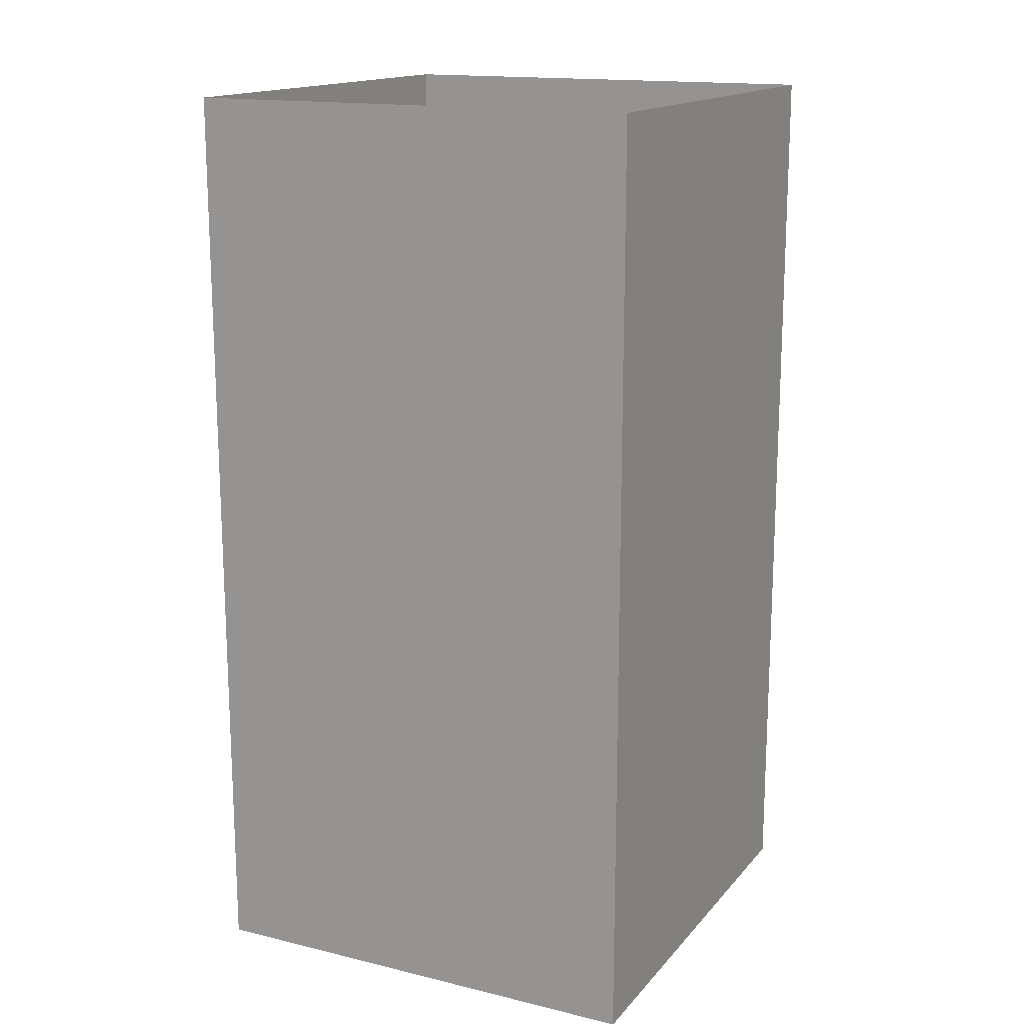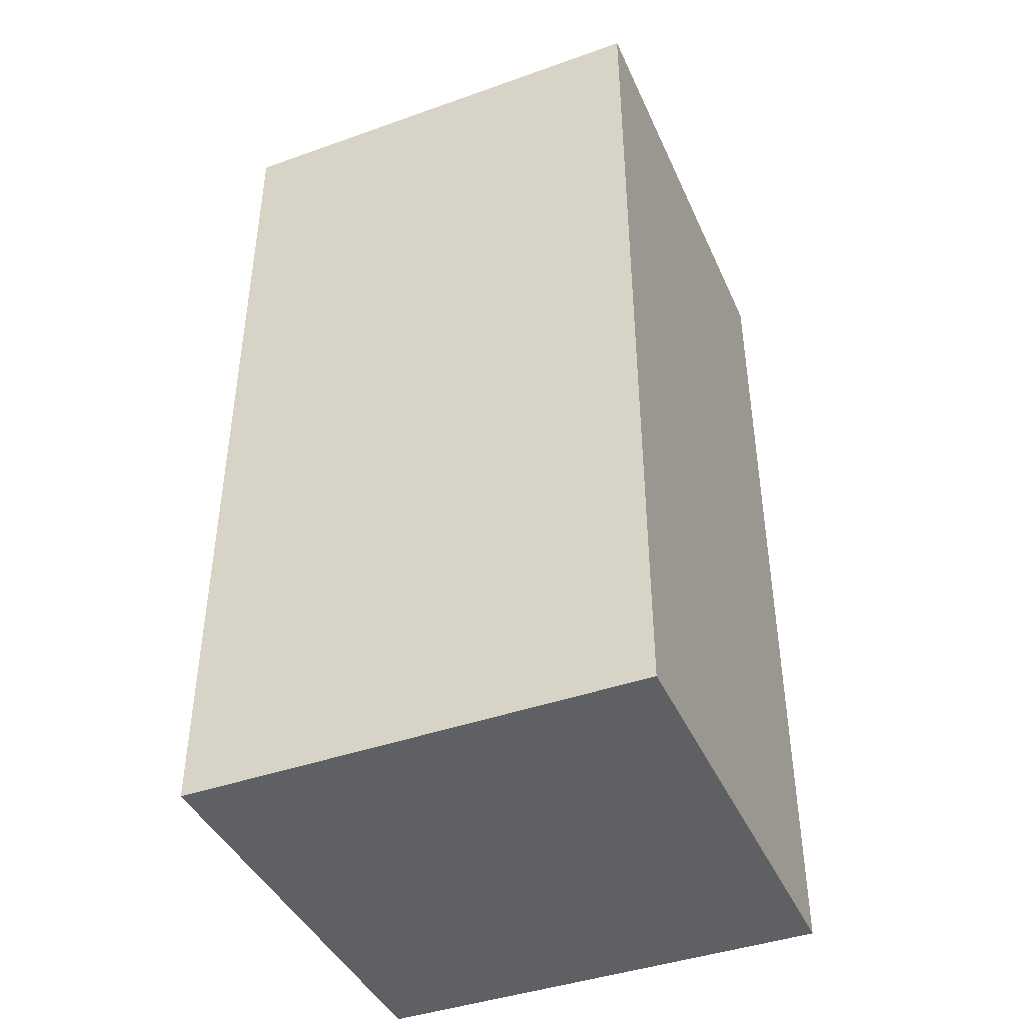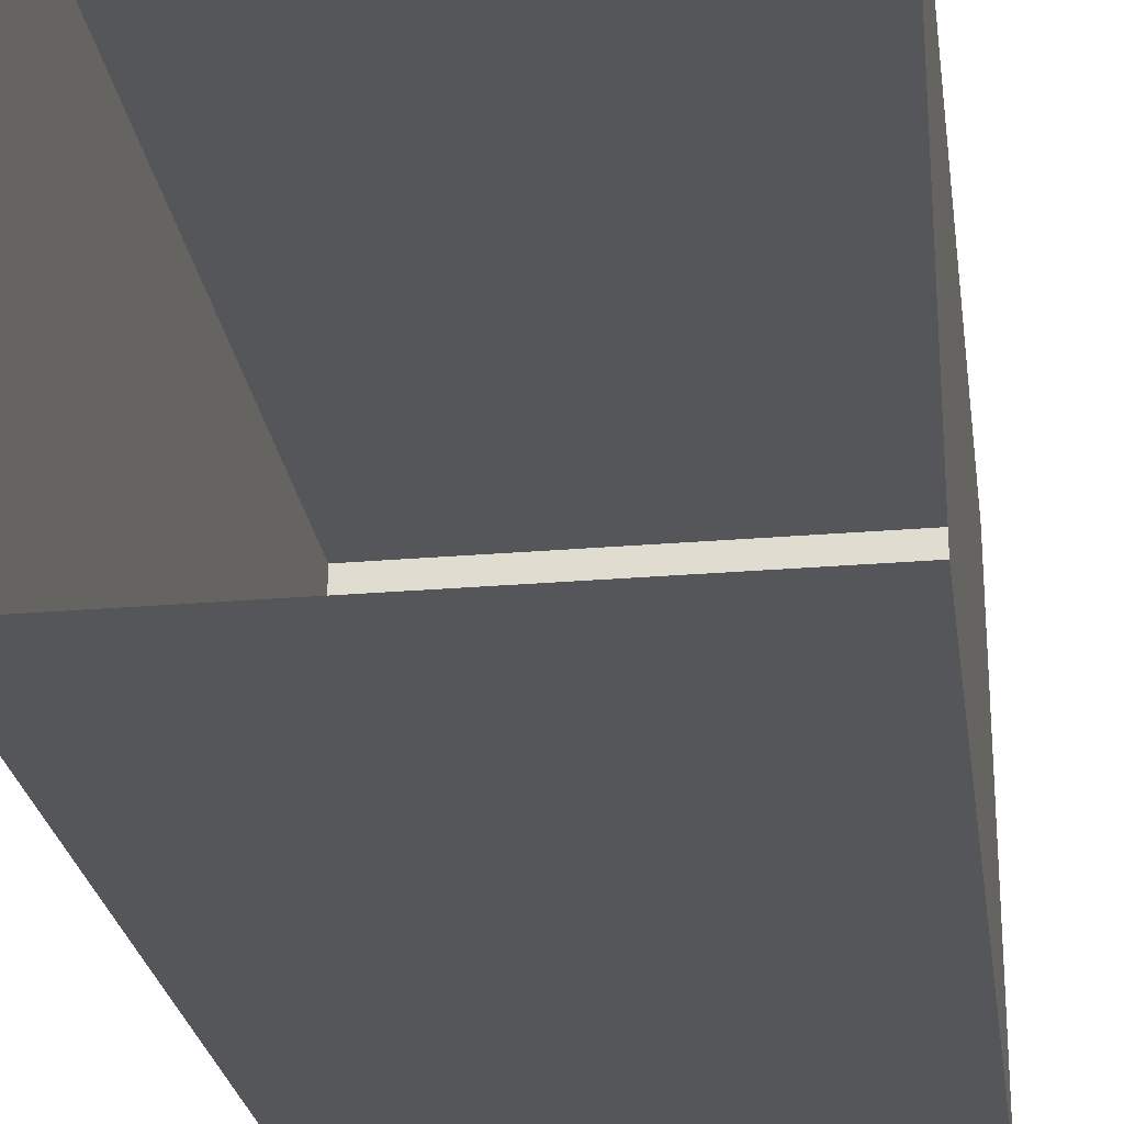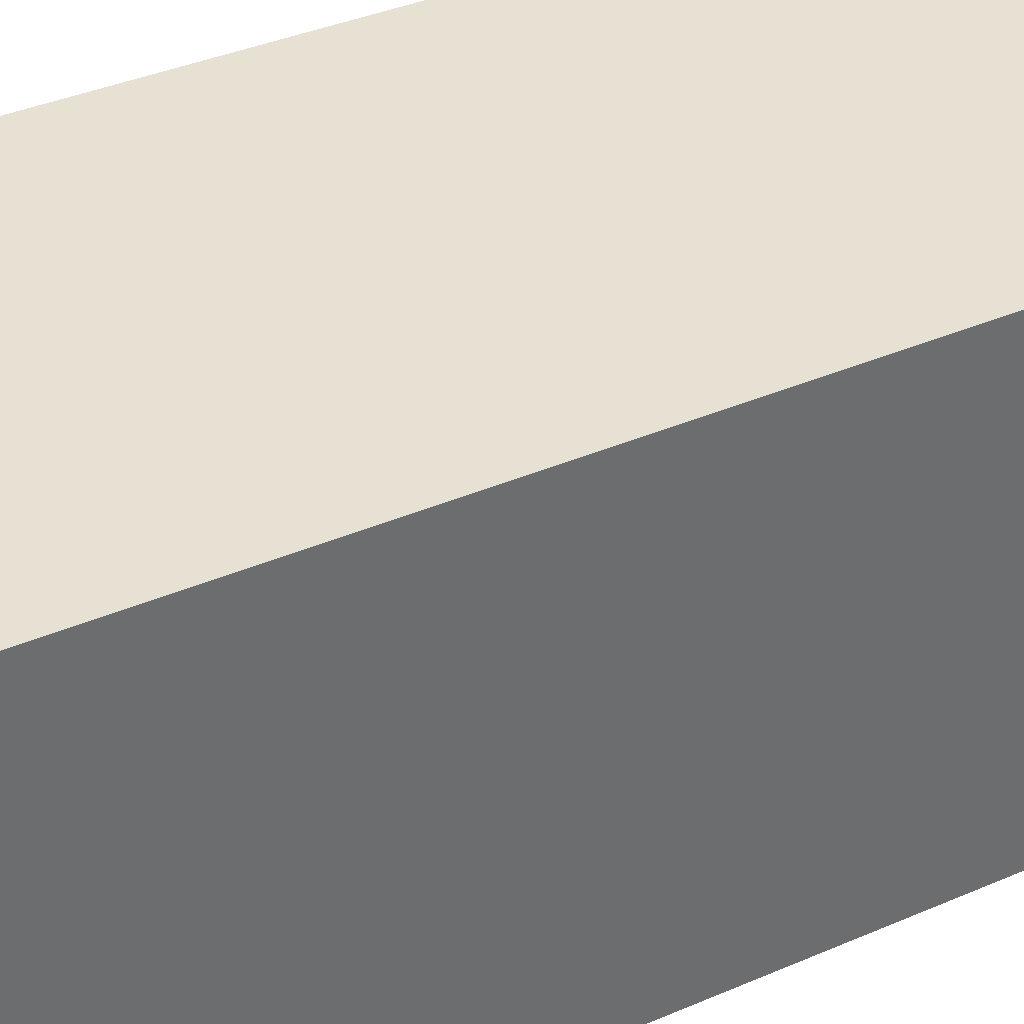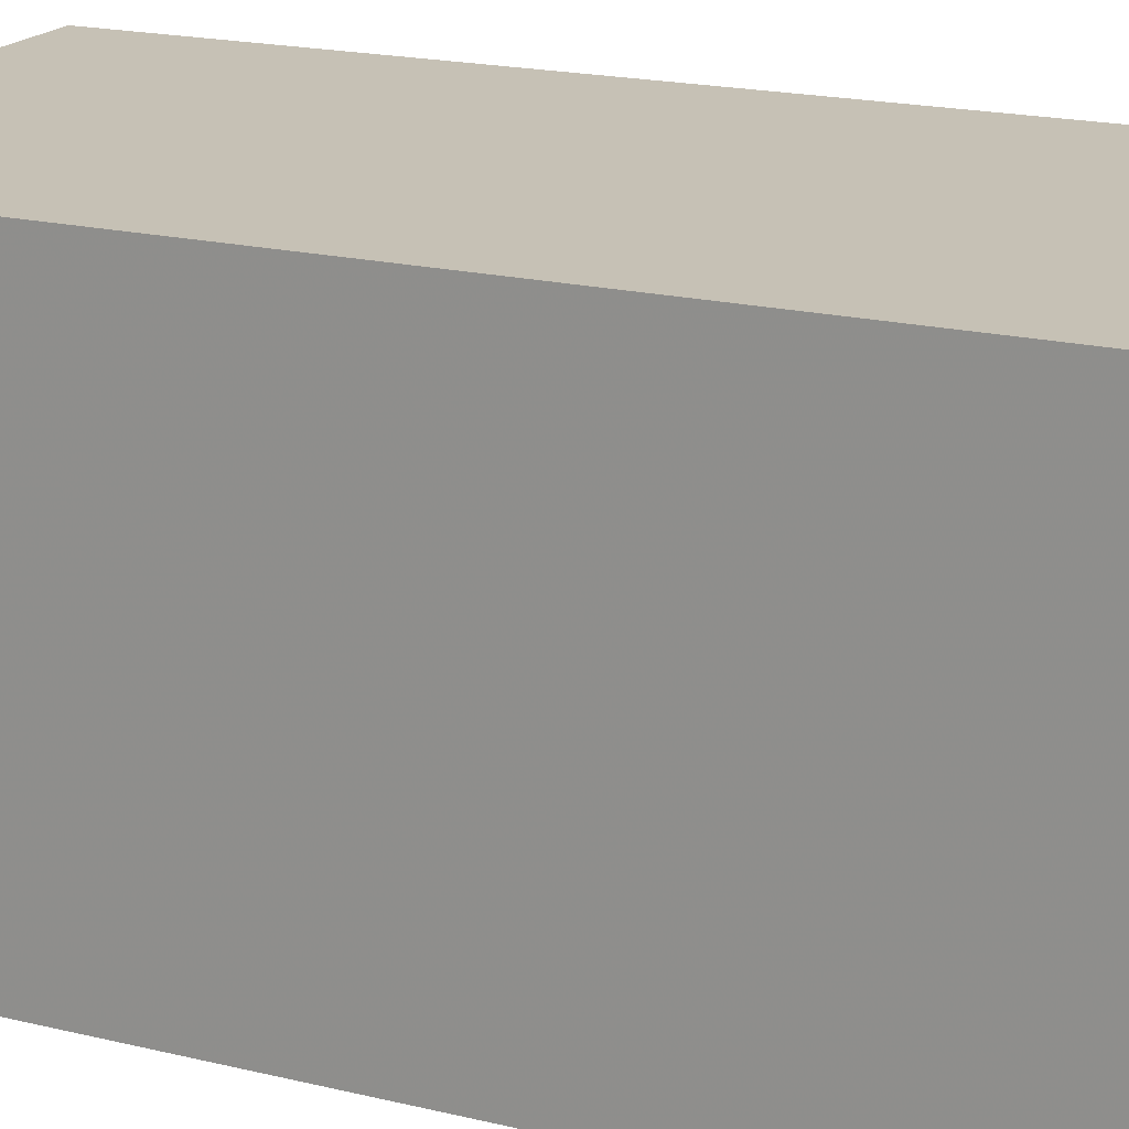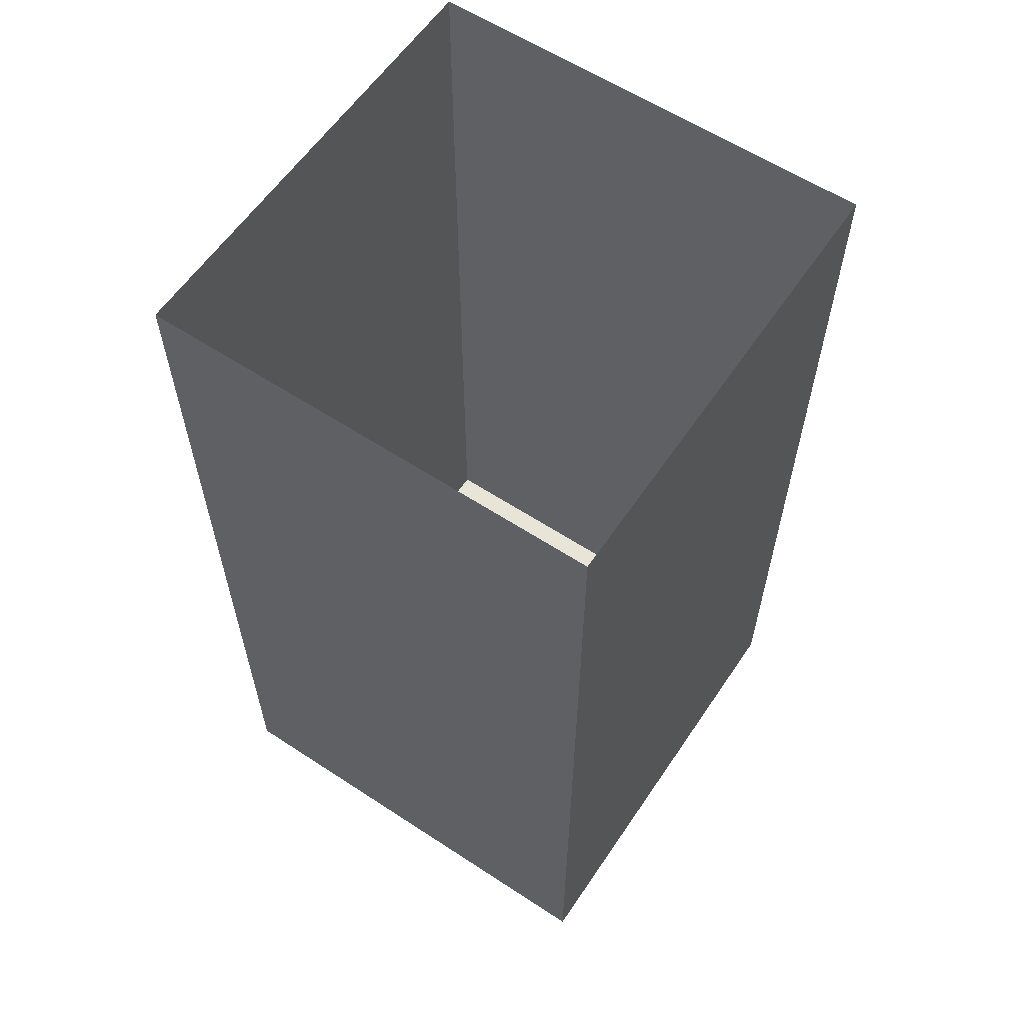
<metadata>
{"format":"obj","ext":"obj","renderer":"f3d","projection":"perspective","resolution":1024,"background":"white","views":[{"elev":15.8,"azim":26.4,"up":"+Y"},{"elev":-42.2,"azim":113.0,"up":"+Y"},{"elev":-25.4,"azim":-172.2,"up":"+Z"},{"elev":38.6,"azim":61.6,"up":"+Z"},{"elev":18.8,"azim":115.0,"up":"+Z"},{"elev":59.9,"azim":-146.1,"up":"+Y"}]}
</metadata>
<code>
v 0.5 -1.75 0.5
v 0.5 -1.75 -0.5
v 0.5 0.25 -0.5
v 0.5 0.25 0.5
v -0.5 -1.75 0.5
v -0.5 -1.75 -0.5
v -0.5 0.25 -0.5
v -0.5 0.25 0.5
f 1 2 3
f 1 3 4
f 1 4 5
f 1 2 3
f 1 3 4
f 2 6 7
f 2 7 3
f 6 5 8
f 6 8 7
f 5 4 8
f 1 5 2
f 5 6 2

</code>
